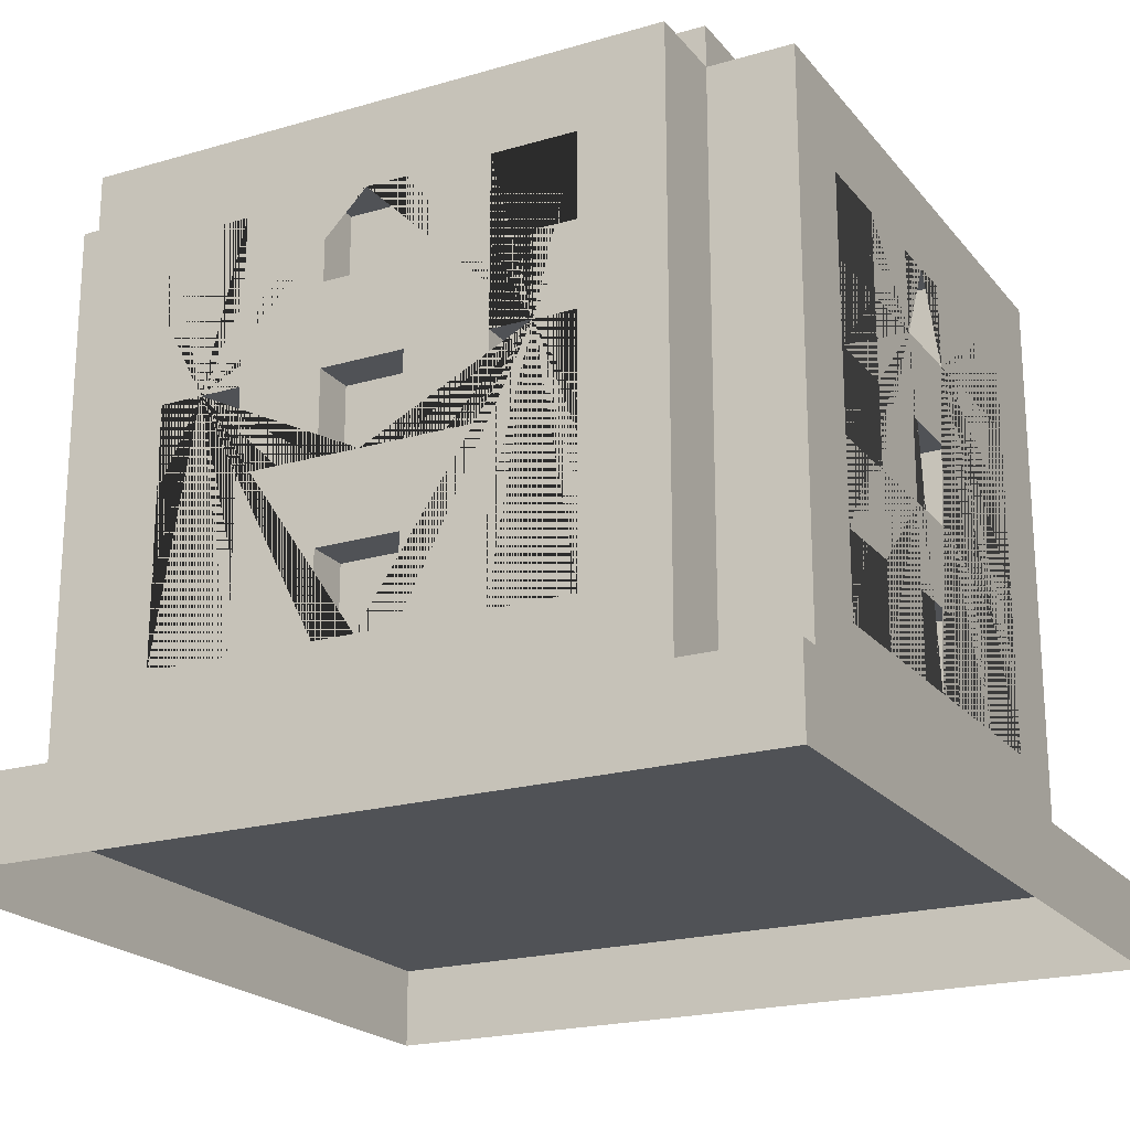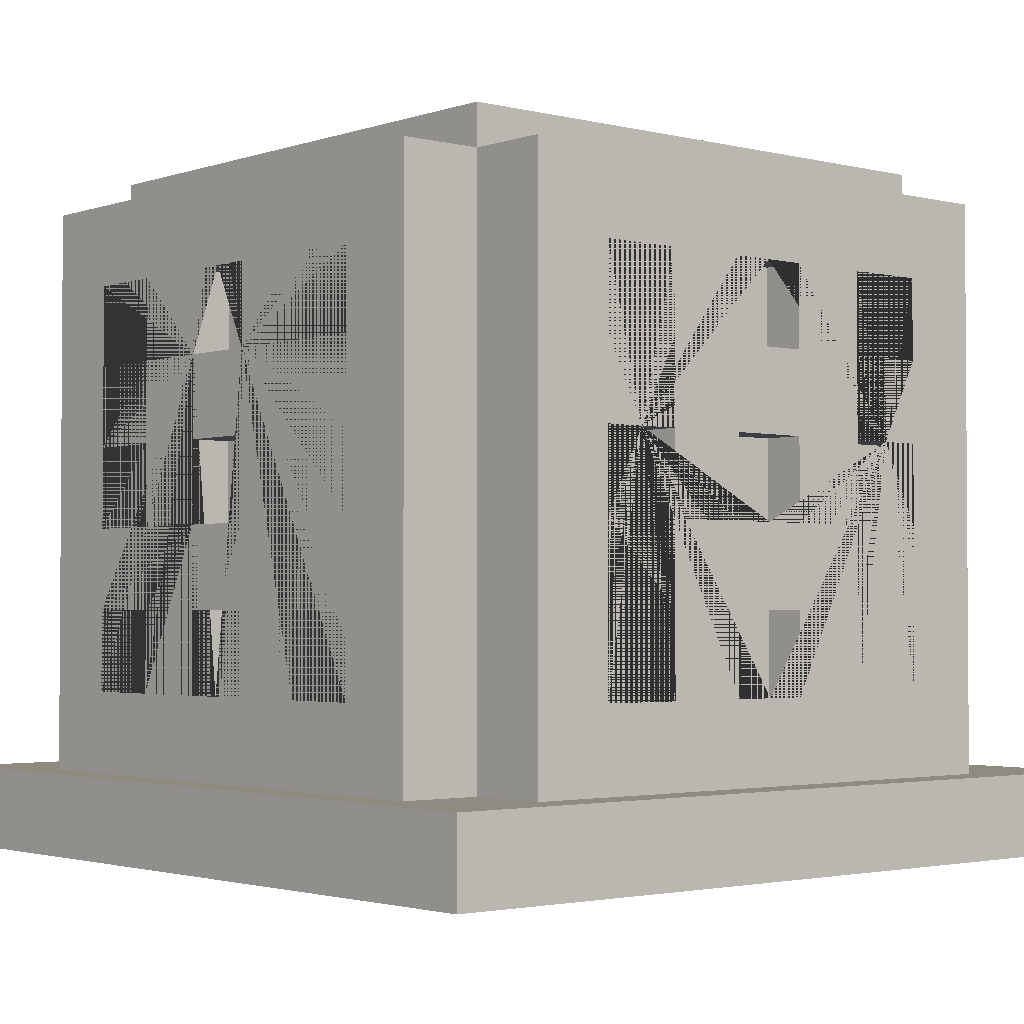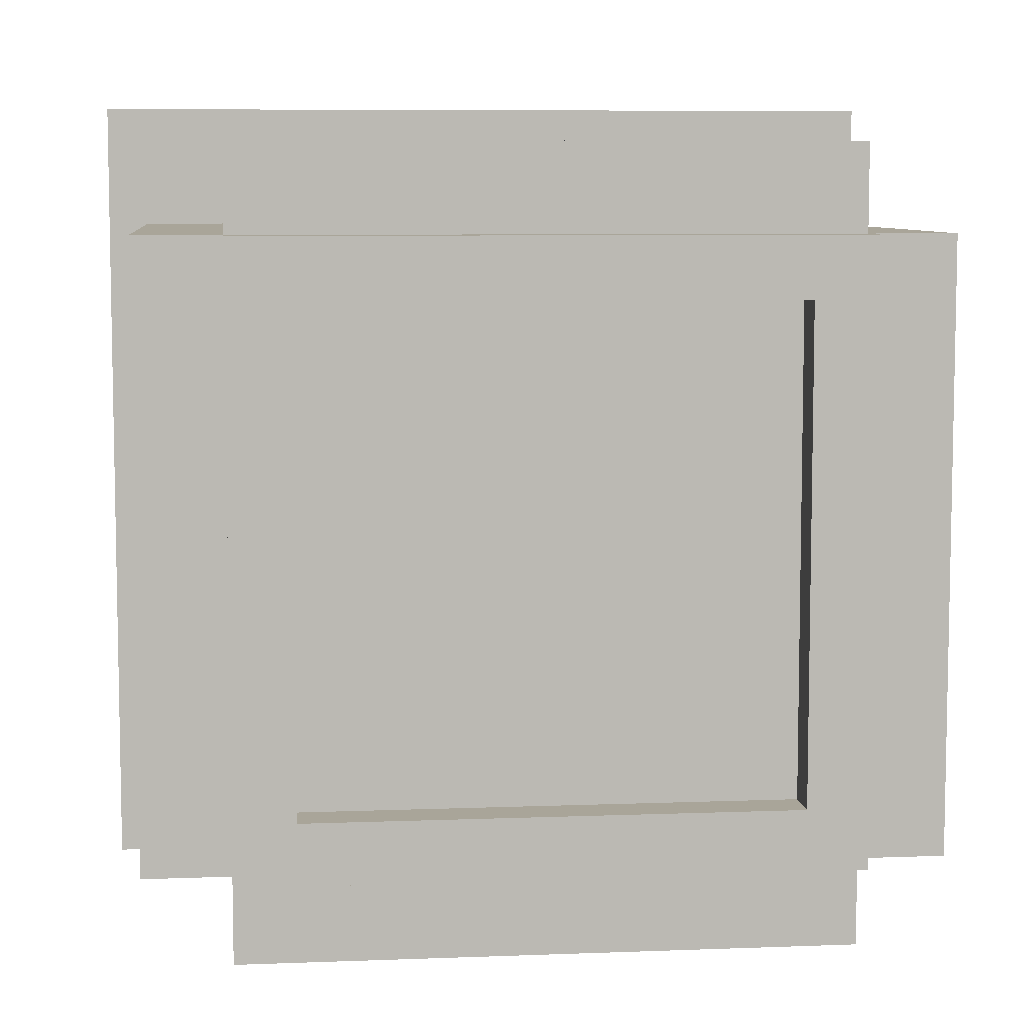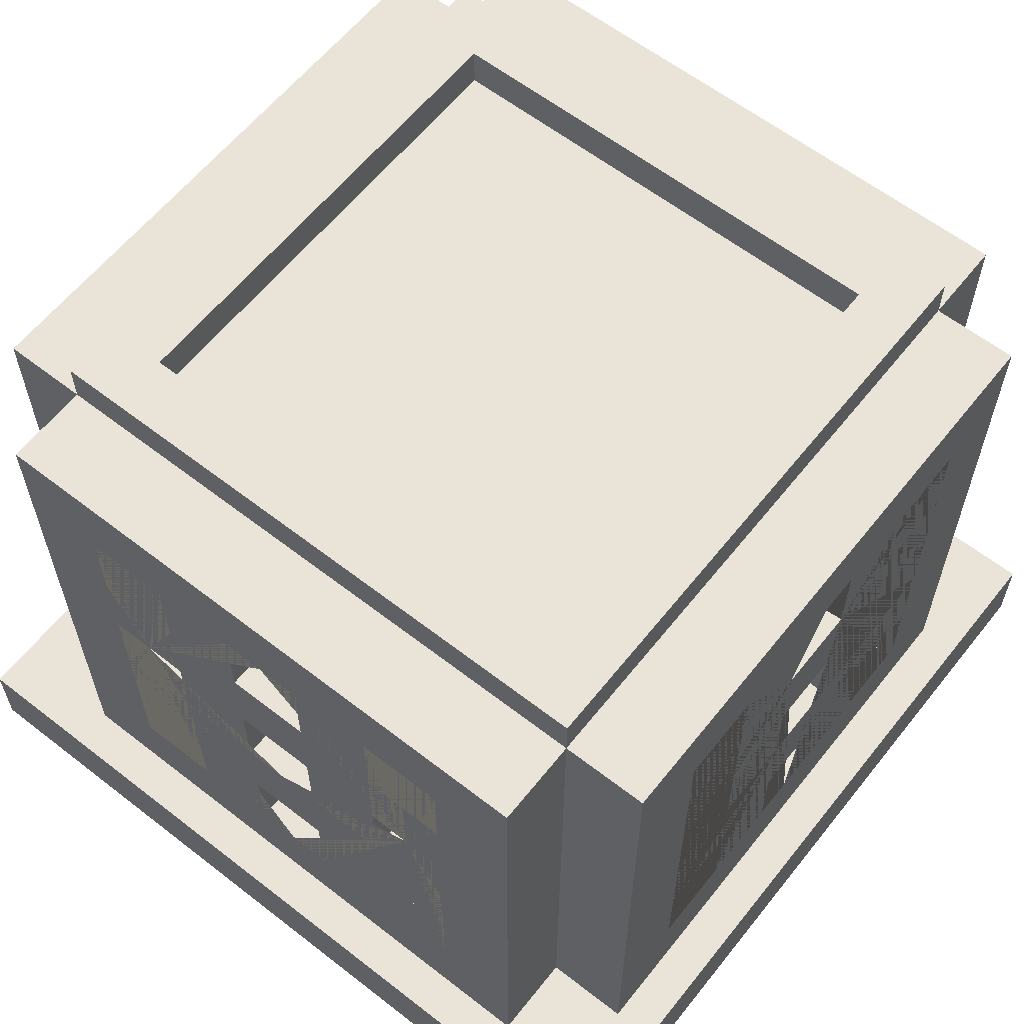
<metadata>
{"format":"obj","ext":"obj","renderer":"f3d","projection":"perspective","resolution":1024,"background":"white","views":[{"elev":-20.9,"azim":27.7,"up":"+Y"},{"elev":-2.3,"azim":139.4,"up":"+Y"},{"elev":7.4,"azim":173.7,"up":"+Z"},{"elev":60.9,"azim":38.4,"up":"+Y"}]}
</metadata>
<code>
o Building_1_Base_(Red)
v 1 0.2 -1
v 1 0 -1
v 1 0.2 1
v 1 0 1
v -1 0.2 -1
v -1 0 -1
v -1 0.2 1
v -1 0 1
v -0.56 1.6 0.56
v -0.8 1.2 0.5
v -0.8 1.4 0.5
v -0.7 0.2 0.7
v 0 1.6 0.56
v -0.5 1.2 0.8
v -0.8 1.2 0.3
v -0.5 1.4 0.8
v -0.8 1.4 0.3
v -0.56 1.6 0
v -0.8 1.2 0.1
v -0.8 1.4 0.1
v -0.3 1.2 0.8
v -0.3 1.4 0.8
v -0.7 0.2 0.9
v -0.7 1.6 0.9
v 0 1.6 0.9
v -0.1 1.2 0.8
v -0.8 0.8 0.5
v -0.1 1.4 0.8
v -0.8 1 0.5
v 0 0.2 0.9
v -0.9 0.2 0
v -0.9 0.2 0.7
v -0.8 0.8 0.3
v -0.9 1.6 0.7
v -0.9 1.6 0
v -0.8 1 0.3
v -0.5 0.8 0.8
v -0.5 1 0.8
v -0.8 0.8 0.1
v -0.3 0.8 0.8
v -0.8 1 0.1
v -0.3 1 0.8
v -0.1 0.8 0.8
v -0.1 1 0.8
v -0.5 0.4 0.8
v -0.5 0.6 0.8
v -0.3 0.4 0.8
v -0.3 0.6 0.8
v -0.8 0.4 0.5
v -0.1 0.4 0.8
v -0.8 0.6 0.5
v -0.1 0.6 0.8
v 0 1.2 0.8
v 0 1 0.8
v 0 1.4 0.8
v -0.8 0.4 0.3
v -0.8 0.6 0.3
v 0 1.4 0.9
v 0 1.2 0.9
v 0 0.8 0.8
v 0 0.6 0.8
v -0.8 0.4 0.1
v 0 0.4 0.8
v -0.8 0.6 0.1
v 0 0.4 0.9
v 0 0.6 0.9
v 0 0.8 0.9
v 0 1 0.9
v -0.5 1.2 0.9
v -0.5 1.4 0.9
v -0.4 1.2 0.9
v -0.4 1 0.9
v -0.3 0.8 0.9
v -0.3 0.8 0.9
v -0.1 0.4 0.9
v -0.3 1 0.9
v -0.3 1.2 0.9
v -0.3 1.4 0.9
v -0.1 0.8 0.9
v -0.1 0.6 0.9
v -0.1 1 0.9
v -0.1 1.2 0.9
v -0.1 1.4 0.9
v -0.5 0.4 0.9
v -0.5 0.6 0.9
v -0.5 0.8 0.9
v -0.5 1 0.9
v -0.3 0.6 0.9
v -0.3 0.4 0.9
v -0.8 0.4 0
v -0.8 0.6 0
v -0.8 0.8 0
v -0.9 0.4 0
v -0.9 0.6 0
v -0.8 1.4 0
v -0.8 1.2 0
v -0.8 1 0
v -0.9 0.8 0
v -0.9 1 0
v -0.9 1.2 0
v -0.9 1.4 0
v -0.9 0.6 0.5
v -0.9 0.8 0.5
v -0.9 1.2 0.5
v -0.9 1 0.5
v -0.9 1.4 0.5
v -0.9 1.4 0.1
v -0.9 1.2 0.3
v -0.9 1.4 0.3
v -0.9 1 0.3
v -0.9 0.4 0.5
v -0.9 0.4 0.1
v -0.9 0.4 0.3
v -0.9 0.6 0.1
v -0.9 0.6 0.3
v -0.9 0.8 0.3
v -0.9 1 0.1
v -0.9 1.2 0.1
v -0.9 0.8 0.1
v 0.56 1.6 0.56
v 0.8 1.2 0.5
v 0.8 1.4 0.5
v 0.7 0.2 0.7
v 0.5 1.2 0.8
v 0.8 1.2 0.3
v 0.5 1.4 0.8
v 0.8 1.4 0.3
v 0.56 1.6 0
v 0.8 1.2 0.1
v 0.8 1.4 0.1
v 0.3 1.2 0.8
v 0.3 1.4 0.8
v 0.7 0.2 0.9
v 0.7 1.6 0.9
v 0.1 1.2 0.8
v 0.8 0.8 0.5
v 0.1 1.4 0.8
v 0.8 1 0.5
v 0.9 0.2 0
v 0.9 0.2 0.7
v 0.8 0.8 0.3
v 0.9 1.6 0.7
v 0.9 1.6 0
v 0.8 1 0.3
v 0.5 0.8 0.8
v 0.5 1 0.8
v 0.8 0.8 0.1
v 0.3 0.8 0.8
v 0.8 1 0.1
v 0.3 1 0.8
v 0.1 0.8 0.8
v 0.1 1 0.8
v 0.5 0.4 0.8
v 0.5 0.6 0.8
v 0.3 0.4 0.8
v 0.3 0.6 0.8
v 0.8 0.4 0.5
v 0.1 0.4 0.8
v 0.8 0.6 0.5
v 0.1 0.6 0.8
v 0.8 0.4 0.3
v 0.8 0.6 0.3
v 0.8 0.4 0.1
v 0.8 0.6 0.1
v 0.5 1.2 0.9
v 0.5 1.4 0.9
v 0.4 1.2 0.9
v 0.4 1 0.9
v 0.3 0.8 0.9
v 0.3 0.8 0.9
v 0.1 0.4 0.9
v 0.3 1 0.9
v 0.3 1.2 0.9
v 0.3 1.4 0.9
v 0.1 0.8 0.9
v 0.1 0.6 0.9
v 0.1 1 0.9
v 0.1 1.2 0.9
v 0.1 1.4 0.9
v 0.5 0.4 0.9
v 0.5 0.6 0.9
v 0.5 0.8 0.9
v 0.5 1 0.9
v 0.3 0.6 0.9
v 0.3 0.4 0.9
v 0.8 0.4 0
v 0.8 0.6 0
v 0.8 0.8 0
v 0.9 0.4 0
v 0.9 0.6 0
v 0.8 1.4 0
v 0.8 1.2 0
v 0.8 1 0
v 0.9 0.8 0
v 0.9 1 0
v 0.9 1.2 0
v 0.9 1.4 0
v 0.9 0.6 0.5
v 0.9 0.8 0.5
v 0.9 1.2 0.5
v 0.9 1 0.5
v 0.9 1.4 0.5
v 0.9 1.4 0.1
v 0.9 1.2 0.3
v 0.9 1.4 0.3
v 0.9 1 0.3
v 0.9 0.4 0.5
v 0.9 0.4 0.1
v 0.9 0.4 0.3
v 0.9 0.6 0.1
v 0.9 0.6 0.3
v 0.9 0.8 0.3
v 0.9 1 0.1
v 0.9 1.2 0.1
v 0.9 0.8 0.1
v -0.56 1.6 -0.56
v -0.8 1.2 -0.5
v -0.8 1.4 -0.5
v -0.7 0.2 -0.7
v 0 1.6 -0.56
v -0.5 1.2 -0.8
v -0.8 1.2 -0.3
v -0.5 1.4 -0.8
v -0.8 1.4 -0.3
v -0.8 1.2 -0.1
v -0.8 1.4 -0.1
v -0.3 1.2 -0.8
v -0.3 1.4 -0.8
v -0.7 0.2 -0.9
v -0.7 1.6 -0.9
v 0 1.6 -0.9
v -0.1 1.2 -0.8
v -0.8 0.8 -0.5
v -0.1 1.4 -0.8
v -0.8 1 -0.5
v 0 0.2 -0.9
v -0.9 0.2 -0.7
v -0.8 0.8 -0.3
v -0.9 1.6 -0.7
v -0.8 1 -0.3
v -0.5 0.8 -0.8
v -0.5 1 -0.8
v -0.8 0.8 -0.1
v -0.3 0.8 -0.8
v -0.8 1 -0.1
v -0.3 1 -0.8
v -0.1 0.8 -0.8
v -0.1 1 -0.8
v -0.5 0.4 -0.8
v -0.5 0.6 -0.8
v -0.3 0.4 -0.8
v -0.3 0.6 -0.8
v -0.8 0.4 -0.5
v -0.1 0.4 -0.8
v -0.8 0.6 -0.5
v -0.1 0.6 -0.8
v 0 1.2 -0.8
v 0 1 -0.8
v 0 1.4 -0.8
v -0.8 0.4 -0.3
v -0.8 0.6 -0.3
v 0 1.4 -0.9
v 0 1.2 -0.9
v 0 0.8 -0.8
v 0 0.6 -0.8
v -0.8 0.4 -0.1
v 0 0.4 -0.8
v -0.8 0.6 -0.1
v 0 0.4 -0.9
v 0 0.6 -0.9
v 0 0.8 -0.9
v 0 1 -0.9
v -0.5 1.2 -0.9
v -0.5 1.4 -0.9
v -0.4 1.2 -0.9
v -0.4 1 -0.9
v -0.3 0.8 -0.9
v -0.3 0.8 -0.9
v -0.1 0.4 -0.9
v -0.3 1 -0.9
v -0.3 1.2 -0.9
v -0.3 1.4 -0.9
v -0.1 0.8 -0.9
v -0.1 0.6 -0.9
v -0.1 1 -0.9
v -0.1 1.2 -0.9
v -0.1 1.4 -0.9
v -0.5 0.4 -0.9
v -0.5 0.6 -0.9
v -0.5 0.8 -0.9
v -0.5 1 -0.9
v -0.3 0.6 -0.9
v -0.3 0.4 -0.9
v -0.9 0.6 -0.5
v -0.9 0.8 -0.5
v -0.9 1.2 -0.5
v -0.9 1 -0.5
v -0.9 1.4 -0.5
v -0.9 1.4 -0.1
v -0.9 1.2 -0.3
v -0.9 1.4 -0.3
v -0.9 1 -0.3
v -0.9 0.4 -0.5
v -0.9 0.4 -0.1
v -0.9 0.4 -0.3
v -0.9 0.6 -0.1
v -0.9 0.6 -0.3
v -0.9 0.8 -0.3
v -0.9 1 -0.1
v -0.9 1.2 -0.1
v -0.9 0.8 -0.1
v 0.56 1.6 -0.56
v 0.8 1.2 -0.5
v 0.8 1.4 -0.5
v 0.7 0.2 -0.7
v 0.5 1.2 -0.8
v 0.8 1.2 -0.3
v 0.5 1.4 -0.8
v 0.8 1.4 -0.3
v 0.8 1.2 -0.1
v 0.8 1.4 -0.1
v 0.3 1.2 -0.8
v 0.3 1.4 -0.8
v 0.7 0.2 -0.9
v 0.7 1.6 -0.9
v 0.1 1.2 -0.8
v 0.8 0.8 -0.5
v 0.1 1.4 -0.8
v 0.8 1 -0.5
v 0.9 0.2 -0.7
v 0.8 0.8 -0.3
v 0.9 1.6 -0.7
v 0.8 1 -0.3
v 0.5 0.8 -0.8
v 0.5 1 -0.8
v 0.8 0.8 -0.1
v 0.3 0.8 -0.8
v 0.8 1 -0.1
v 0.3 1 -0.8
v 0.1 0.8 -0.8
v 0.1 1 -0.8
v 0.5 0.4 -0.8
v 0.5 0.6 -0.8
v 0.3 0.4 -0.8
v 0.3 0.6 -0.8
v 0.8 0.4 -0.5
v 0.1 0.4 -0.8
v 0.8 0.6 -0.5
v 0.1 0.6 -0.8
v 0.8 0.4 -0.3
v 0.8 0.6 -0.3
v 0.8 0.4 -0.1
v 0.8 0.6 -0.1
v 0.5 1.2 -0.9
v 0.5 1.4 -0.9
v 0.4 1.2 -0.9
v 0.4 1 -0.9
v 0.3 0.8 -0.9
v 0.3 0.8 -0.9
v 0.1 0.4 -0.9
v 0.3 1 -0.9
v 0.3 1.2 -0.9
v 0.3 1.4 -0.9
v 0.1 0.8 -0.9
v 0.1 0.6 -0.9
v 0.1 1 -0.9
v 0.1 1.2 -0.9
v 0.1 1.4 -0.9
v 0.5 0.4 -0.9
v 0.5 0.6 -0.9
v 0.5 0.8 -0.9
v 0.5 1 -0.9
v 0.3 0.6 -0.9
v 0.3 0.4 -0.9
v 0.9 0.6 -0.5
v 0.9 0.8 -0.5
v 0.9 1.2 -0.5
v 0.9 1 -0.5
v 0.9 1.4 -0.5
v 0.9 1.4 -0.1
v 0.9 1.2 -0.3
v 0.9 1.4 -0.3
v 0.9 1 -0.3
v 0.9 0.4 -0.5
v 0.9 0.4 -0.1
v 0.9 0.4 -0.3
v 0.9 0.6 -0.1
v 0.9 0.6 -0.3
v 0.9 0.8 -0.3
v 0.9 1 -0.1
v 0.9 1.2 -0.1
v 0.9 0.8 -0.1
v -0.7 1.6 0.7
v 0 1.6 0.7
v -0.7 1.6 0
v 0.7 1.6 0.7
v 0.7 1.6 0
v -0.7 1.6 -0.7
v 0 1.6 -0.7
v 0.7 1.6 -0.7
v -0.7 1.7 0.7
v -0 1.7 0.7
v -0.7 1.7 0
v 0.7 1.7 0.7
v 0.7 1.7 0
v -0.7 1.7 -0.7
v -0 1.7 -0.7
v 0.7 1.7 -0.7
v -0.56 1.7 0.56
v -0 1.7 0.56
v -0.56 1.7 0
v 0.56 1.7 0.56
v 0.56 1.7 0
v -0.56 1.7 -0.56
v -0 1.7 -0.56
v 0.56 1.7 -0.56
f 1 5 7 3
f 4 3 7 8
f 8 7 5 6
f 2 1 3 4
f 6 5 1 2
f 81 76 74 79
f 71 72 76 77
f 86 85 88 73
f 72 71 69 70 78 77 76 81 68 59 82 83 58 25 24 23 30 65 75 80 66 67 79 74 73 88 89 84 85 86 87
f 393 12 23 24
f 394 393 24 25
f 108 110 105 104
f 118 100 99 117 119 116 110 108 109 106 104 105 103 102 111 113 112 93 31 32 34 35 101 107
f 119 98 94 114 112 113 115 102 103 116
f 393 395 35 34
f 12 393 34 32
f 14 16 70 69
f 14 21 22 16
f 22 21 77 78
f 71 77 21 14 69
f 70 16 22 78
f 26 28 83 82
f 55 28 26 53
f 59 53 26 82
f 28 55 58 83
f 37 38 87 86
f 37 40 42 38
f 42 40 74 76
f 73 74 40 37 86
f 87 38 42 76 72
f 43 44 81 79
f 54 44 43 60
f 67 60 43 79
f 44 54 68 81
f 45 46 85 84
f 45 47 48 46
f 48 47 89 88
f 89 47 45 84
f 85 46 48 88
f 50 52 80 75
f 61 52 50 63
f 65 63 50 75
f 52 61 66 80
f 11 10 104 106
f 15 17 109 108
f 15 10 11 17
f 10 15 108 104
f 17 11 106 109
f 20 19 118 107
f 96 19 20 95
f 100 118 19 96
f 101 95 20 107
f 29 27 103 105
f 33 36 110 116
f 33 27 29 36
f 27 33 116 103
f 36 29 105 110
f 41 39 119 117
f 39 41 97 92
f 39 92 98 119
f 99 97 41 117
f 51 49 111 102
f 56 57 115 113
f 56 49 51 57
f 49 56 113 111
f 57 51 102 115
f 64 62 112 114
f 90 62 64 91
f 62 90 93 112
f 94 91 64 114
f 177 175 170 172
f 167 173 172 168
f 182 169 184 181
f 168 183 182 181 180 185 184 169 170 175 67 66 176 171 65 30 133 134 25 58 179 178 59 68 177 172 173 174 166 165 167
f 396 134 133 123
f 394 25 134 396
f 204 200 201 206
f 214 203 197 143 142 140 139 189 208 209 207 198 199 201 200 202 205 204 206 212 215 213 195 196
f 215 212 199 198 211 209 208 210 190 194
f 396 142 143 397
f 123 140 142 396
f 124 165 166 126
f 124 126 132 131
f 132 174 173 131
f 167 165 124 131 173
f 166 174 132 126
f 135 178 179 137
f 55 53 135 137
f 59 178 135 53
f 137 179 58 55
f 145 182 183 146
f 145 146 150 148
f 150 172 170 148
f 169 182 145 148 170
f 183 168 172 150 146
f 151 175 177 152
f 54 60 151 152
f 67 175 151 60
f 152 177 68 54
f 153 180 181 154
f 153 154 156 155
f 156 184 185 155
f 185 180 153 155
f 181 184 156 154
f 158 171 176 160
f 61 63 158 160
f 65 171 158 63
f 160 176 66 61
f 122 202 200 121
f 125 204 205 127
f 125 127 122 121
f 121 200 204 125
f 127 205 202 122
f 130 203 214 129
f 192 191 130 129
f 196 192 129 214
f 197 203 130 191
f 138 201 199 136
f 141 212 206 144
f 141 144 138 136
f 136 199 212 141
f 144 206 201 138
f 149 213 215 147
f 147 188 193 149
f 147 215 194 188
f 195 213 149 193
f 159 198 207 157
f 161 209 211 162
f 161 162 159 157
f 157 207 209 161
f 162 211 198 159
f 164 210 208 163
f 186 187 164 163
f 163 208 189 186
f 190 210 164 187
f 285 283 278 280
f 275 281 280 276
f 290 277 292 289
f 276 291 290 289 288 293 292 277 278 283 271 270 284 279 269 236 229 230 231 262 287 286 263 272 285 280 281 282 274 273 275
f 398 230 229 219
f 399 231 230 398
f 300 296 297 302
f 310 299 101 35 239 237 31 93 304 305 303 294 295 297 296 298 301 300 302 308 311 309 99 100
f 311 308 295 294 307 305 304 306 94 98
f 398 239 35 395
f 219 237 239 398
f 221 273 274 223
f 221 223 228 227
f 228 282 281 227
f 275 273 221 227 281
f 274 282 228 223
f 232 286 287 234
f 259 257 232 234
f 263 286 232 257
f 234 287 262 259
f 241 290 291 242
f 241 242 246 244
f 246 280 278 244
f 277 290 241 244 278
f 291 276 280 246 242
f 247 283 285 248
f 258 264 247 248
f 271 283 247 264
f 248 285 272 258
f 249 288 289 250
f 249 250 252 251
f 252 292 293 251
f 293 288 249 251
f 289 292 252 250
f 254 279 284 256
f 265 267 254 256
f 269 279 254 267
f 256 284 270 265
f 218 298 296 217
f 222 300 301 224
f 222 224 218 217
f 217 296 300 222
f 224 301 298 218
f 226 299 310 225
f 96 95 226 225
f 100 96 225 310
f 101 299 226 95
f 235 297 295 233
f 238 308 302 240
f 238 240 235 233
f 233 295 308 238
f 240 302 297 235
f 245 309 311 243
f 243 92 97 245
f 243 311 98 92
f 99 309 245 97
f 255 294 303 253
f 260 305 307 261
f 260 261 255 253
f 253 303 305 260
f 261 307 294 255
f 268 306 304 266
f 90 91 268 266
f 266 304 93 90
f 94 306 268 91
f 366 361 359 364
f 356 357 361 362
f 371 370 373 358
f 357 356 354 355 363 362 361 366 272 263 367 368 262 231 325 324 236 269 360 365 270 271 364 359 358 373 374 369 370 371 372
f 400 315 324 325
f 399 400 325 231
f 381 383 378 377
f 391 196 195 390 392 389 383 381 382 379 377 378 376 375 384 386 385 189 139 330 332 143 197 380
f 392 194 190 387 385 386 388 375 376 389
f 400 397 143 332
f 315 400 332 330
f 316 318 355 354
f 316 322 323 318
f 323 322 362 363
f 356 362 322 316 354
f 355 318 323 363
f 326 328 368 367
f 259 328 326 257
f 263 257 326 367
f 328 259 262 368
f 334 335 372 371
f 334 337 339 335
f 339 337 359 361
f 358 359 337 334 371
f 372 335 339 361 357
f 340 341 366 364
f 258 341 340 264
f 271 264 340 364
f 341 258 272 366
f 342 343 370 369
f 342 344 345 343
f 345 344 374 373
f 374 344 342 369
f 370 343 345 373
f 347 349 365 360
f 265 349 347 267
f 269 267 347 360
f 349 265 270 365
f 314 313 377 379
f 317 319 382 381
f 317 313 314 319
f 313 317 381 377
f 319 314 379 382
f 321 320 391 380
f 192 320 321 191
f 196 391 320 192
f 197 191 321 380
f 329 327 376 378
f 331 333 383 389
f 331 327 329 333
f 327 331 389 376
f 333 329 378 383
f 338 336 392 390
f 336 338 193 188
f 336 188 194 392
f 195 193 338 390
f 348 346 384 375
f 350 351 388 386
f 350 346 348 351
f 346 350 386 384
f 351 348 375 388
f 353 352 385 387
f 186 352 353 187
f 352 186 189 385
f 190 187 353 387
f 18 9 13 120 128 312 220 216
f 414 415 416 408 407 406
f 312 128 413 416
f 413 412 404 405 408 416
f 395 393 401 403
f 220 312 416 415
f 18 216 414 411
f 409 411 414 406 403 401
f 410 409 401 402 404 412
f 398 395 403 406
f 13 9 409 410
f 400 399 407 408
f 394 396 404 402
f 9 18 411 409
f 120 13 410 412
f 397 400 408 405
f 393 394 402 401
f 128 120 412 413
f 396 397 405 404
f 216 220 415 414
f 399 398 406 407

</code>
